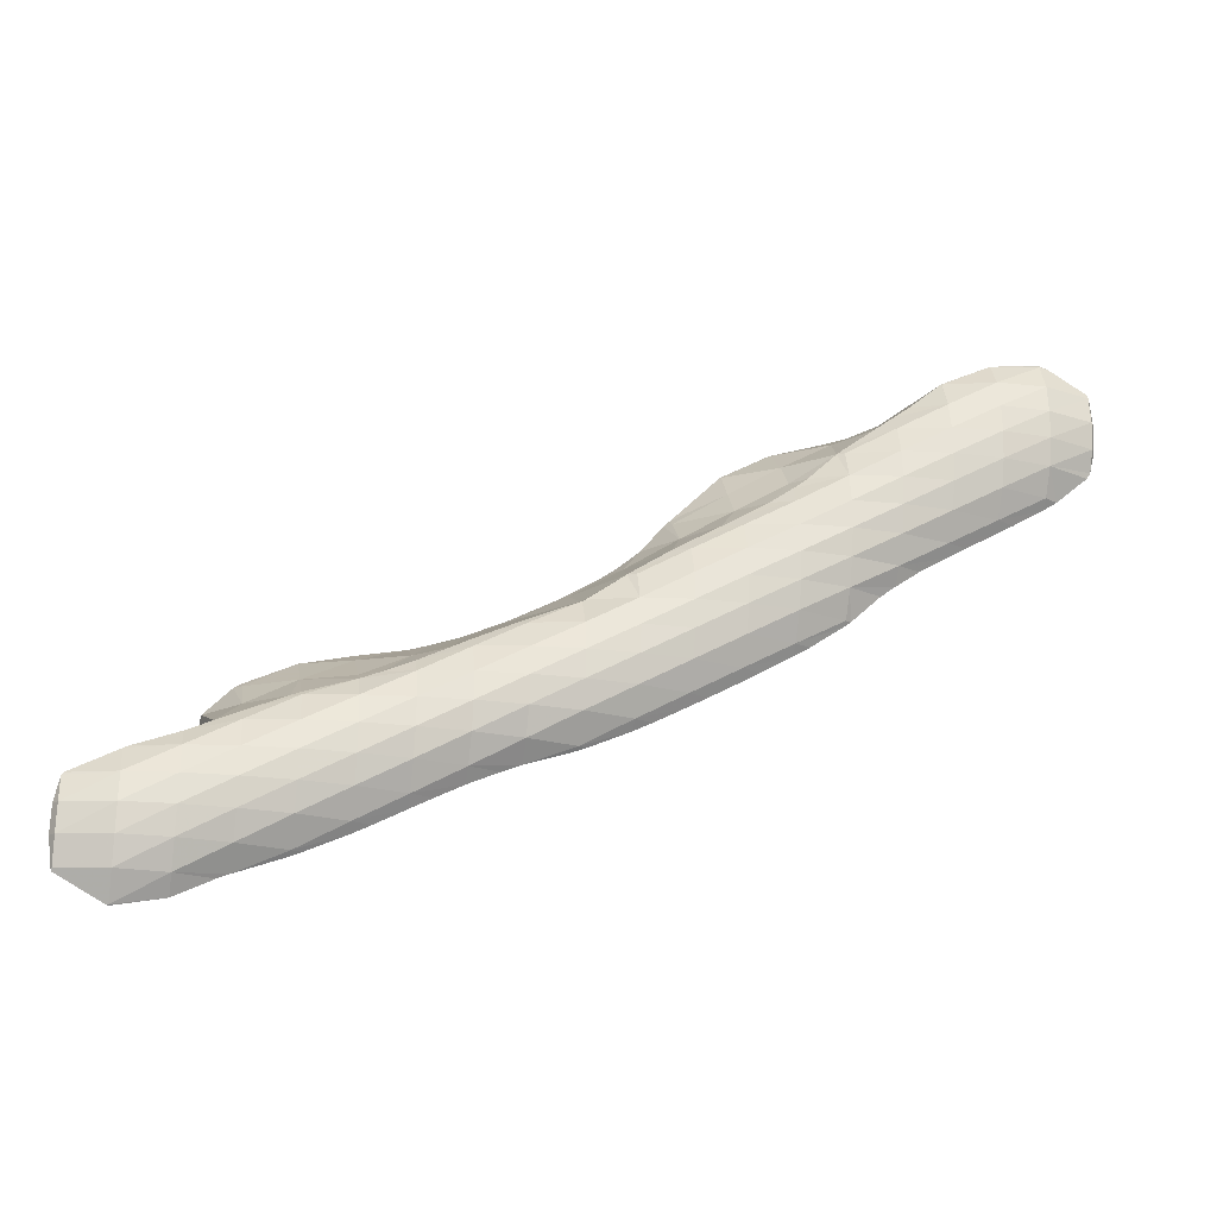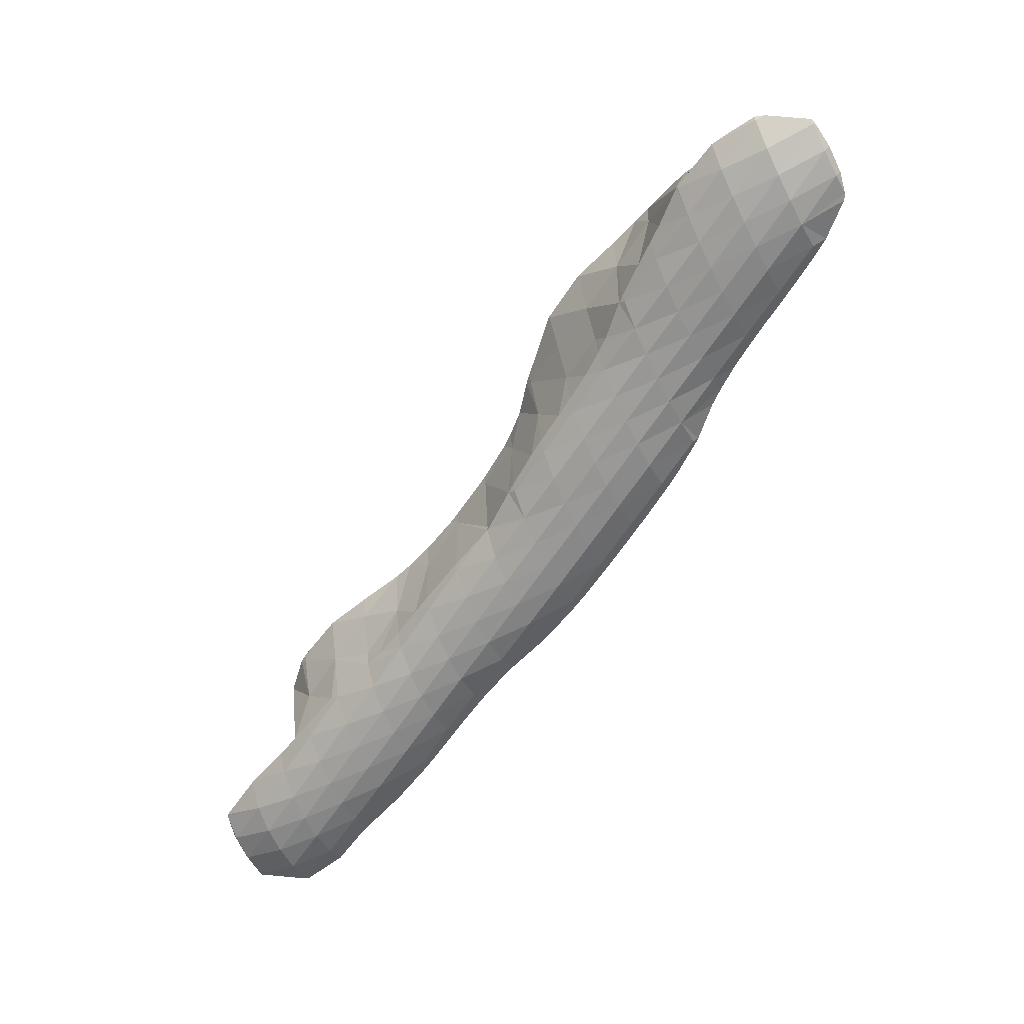
<metadata>
{"format":"obj","ext":"obj","renderer":"f3d","projection":"perspective","resolution":1024,"background":"white","views":[{"elev":-75.9,"azim":-9.6,"up":"+Z"},{"elev":-36.1,"azim":24.2,"up":"+Z"}]}
</metadata>
<code>
v 261.6 264 52.89
v 261.7 263.1 53.51
v 261.8 263.8 52.62
v 262 264.7 51.96
v 261.7 265 52.25
v 262.1 265.9 51.57
v 262 265.9 51.63
v 262.1 266 51.57
v 261.7 263 53.58
v 263.6 262 54.47
v 263.8 262.4 53.21
v 264 263.3 52.33
v 264.1 264.3 51.71
v 264.3 265.4 51.31
v 264.2 266.9 51.28
v 264.3 266.8 51.27
v 264.3 266.9 51.28
v 263.9 261.9 54.57
v 265.6 261.2 55.22
v 265.8 261.4 54.29
v 266 262.1 53.2
v 266.1 263.1 52.46
v 266.2 264.1 51.96
v 266.3 265.4 51.74
v 264.5 266.8 51.33
v 266.4 266.4 51.82
v 266.7 260.7 55.65
v 267.6 260.3 56.05
v 267.7 260.4 55.41
v 267.9 261.1 54.21
v 268.1 261.9 53.38
v 268.2 263 52.81
v 268.3 264.2 52.52
v 267.9 265.7 52.5
v 268.3 265.5 52.68
v 269.2 259.6 56.7
v 269.6 259.5 56.84
v 269.7 259.5 56.6
v 269.9 260 55.25
v 270 260.9 54.36
v 270.2 261.9 53.71
v 270.3 263 53.32
v 270.4 264.5 53.35
v 270.4 264.7 53.42
v 271.6 258.8 57.53
v 271.8 259.1 56.4
v 272 259.8 55.38
v 272.1 260.8 54.69
v 272.3 261.9 54.24
v 272.3 263.3 54.14
v 270.8 264.6 53.59
v 272.3 263.8 54.26
v 272.4 258.5 57.83
v 273.6 258 58.33
v 273.7 258.1 57.58
v 273.9 258.8 56.43
v 274.1 259.7 55.66
v 274.2 260.8 55.19
v 274.3 262.2 55.06
v 273.1 263.5 54.6
v 274.3 262.8 55.17
v 274.8 257.4 58.86
v 275.6 257 59.21
v 275.7 257.1 58.64
v 275.9 257.8 57.45
v 276.1 258.6 56.63
v 276.2 259.7 56.09
v 276.3 261 55.95
v 275.2 262.4 55.58
v 276.3 261.8 56.08
v 277.1 256.3 59.87
v 277.6 256.1 60.05
v 277.6 256.1 59.75
v 277.9 256.7 58.46
v 278 257.6 57.58
v 278.2 258.6 56.98
v 278.2 259.8 56.7
v 277.5 261.3 56.59
v 278.3 261 56.89
v 279.6 255.2 60.86
v 279.8 255.7 59.53
v 280 256.5 58.57
v 280.1 257.5 57.9
v 280.2 258.6 57.48
v 280.3 260.1 57.53
v 280.3 260.3 57.59
v 281.2 254.1 61.8
v 281.5 253.9 61.99
v 281.6 254 61.67
v 281.8 254.6 60.49
v 279.7 255.2 60.91
v 281.9 255.4 59.55
v 282.1 256.4 58.85
v 282.2 257.5 58.4
v 282.3 258.9 58.3
v 280.6 260.1 57.72
v 282.3 259.4 58.41
v 282.8 253.1 62.71
v 283.4 252.7 63.05
v 283.5 252.8 62.49
v 283.7 253.5 61.33
v 283.9 254.3 60.49
v 284 255.3 59.81
v 284.2 256.4 59.35
v 284.2 257.8 59.22
v 283 259 58.74
v 284.2 258.4 59.33
v 284.6 252 63.65
v 285.4 251.5 64.04
v 285.5 251.7 63.41
v 285.7 252.4 62.26
v 285.9 253.2 61.42
v 286 254.2 60.77
v 286.1 255.3 60.31
v 286.2 256.7 60.18
v 285 258 59.71
v 286.2 257.3 60.28
v 286.4 250.9 64.58
v 287.3 250.3 65.12
v 287.5 250.6 64.29
v 287.7 251.3 63.21
v 287.8 252.2 62.4
v 287.9 253.2 61.78
v 288.1 254.3 61.32
v 288.1 255.6 61.18
v 287 256.9 60.66
v 288.2 256.2 61.26
v 288.9 248.8 66.29
v 289.2 248.6 66.46
v 289.3 248.7 66.17
v 289.5 249.3 65.03
v 287.9 249.8 65.46
v 289.6 250.1 64.11
v 289.8 251.1 63.37
v 289.9 252.1 62.82
v 290 253.3 62.45
v 290.1 254.7 62.32
v 288.8 255.8 61.6
v 290.1 254.9 62.35
v 290.3 247.7 67.16
v 291.1 247.1 67.65
v 291.2 247.4 66.87
v 291.4 248.1 65.78
v 291.6 249 64.97
v 291.7 250 64.31
v 291.9 251.1 63.83
v 291.9 252.4 63.62
v 291.4 253.7 63.32
v 292 253.3 63.67
v 290.3 254.7 62.49
v 293 245.6 68.89
v 293 245.6 68.91
v 293 245.6 68.87
v 293.2 246.2 67.62
v 291.7 246.7 68.03
v 293.4 247 66.64
v 293.6 247.9 65.84
v 293.7 248.9 65.22
v 293.8 250 64.79
v 293.9 251.3 64.65
v 292.9 252.6 64.21
v 293.9 252 64.74
v 295 244.7 69.77
v 295.2 245.1 68.55
v 295.4 245.9 67.59
v 295.5 246.8 66.8
v 295.7 247.8 66.17
v 295.8 248.9 65.74
v 295.8 250.3 65.61
v 294.7 251.5 65.14
v 295.9 250.9 65.71
v 296 244.5 70
v 297.1 244.3 70.23
v 297.1 244.4 70.04
v 297.3 245 68.81
v 297.5 245.8 67.95
v 297.6 246.8 67.27
v 297.7 247.9 66.78
v 297.8 249.2 66.63
v 296.6 250.5 66.09
v 297.8 249.7 66.71
v 297.5 244.4 70.22
v 299.3 245.2 69.94
v 299.3 245.3 69.72
v 299.5 246.1 68.86
v 299.6 247.1 68.26
v 299.6 248.3 67.86
v 299.7 248.1 68.03
v 298.4 249.4 67.02
v 299.4 245.3 69.84
v 299.7 246.3 69.21
v 299.8 247.3 68.56
v 261.8 264.2 53.25
v 261.9 265.2 52.61
v 262.1 266 51.7
v 263.7 263.4 54.74
v 263.8 264.5 54.26
v 263.9 265.5 53.53
v 264.1 266.3 52.59
v 264.3 266.9 51.33
v 265.5 262.7 56.28
v 265.7 263.8 55.78
v 265.8 264.7 54.93
v 266 265.5 53.96
v 266.2 266.1 52.8
v 266.7 260.8 60.12
v 267 260.6 60.29
v 267.1 260.6 59.88
v 267.4 260.6 57.82
v 265.7 261.8 59.31
v 265.7 262.8 58.65
v 266.7 263.8 58.12
v 267.5 264.3 57.86
v 267.6 264.4 57.1
v 267.9 264.8 55.52
v 268.1 265.3 54.09
v 269 259.7 61.13
v 269 259.7 61.13
v 269 259.7 61.13
v 269.3 259.6 58.93
v 268.8 264.7 57.77
v 269.7 264.8 57.77
v 270 264.7 55.87
v 270.3 264.8 53.79
v 271 259.2 61.71
v 271.2 259 60.55
v 271.5 258.9 58.26
v 271.6 264.6 58.18
v 271.8 264.5 58.15
v 271.8 264.5 58.23
v 272.2 264 55.22
v 273.1 258.7 62.26
v 273.4 258.2 59.84
v 273.8 263.8 58.98
v 274.1 263.1 56.53
v 273.9 258.5 62.53
v 275.1 258 62.95
v 275.3 257.7 61.62
v 274.4 263.5 59.27
v 276 262.2 57.75
v 275.7 262.7 59.91
v 276.6 257.4 63.6
v 277.1 257.1 63.8
v 277.2 257 63.17
v 276.4 262.4 60.22
v 278 261.3 58.97
v 277.7 261.4 61.01
v 278.7 256.3 64.57
v 279 256.1 64.73
v 279.1 256 64.22
v 279.5 255.3 61.12
v 278.8 260.3 61.92
v 279.7 259.8 61.41
v 279.5 259.6 62.42
v 279.9 260.2 59.87
v 277.8 261.3 61.11
v 280.2 260.3 57.9
v 280.5 255.2 65.5
v 281 254.8 65.82
v 281.1 254.6 64.78
v 280.1 259.2 62.78
v 281.7 258.5 62.09
v 281.5 258.3 63.53
v 281.9 259 60.67
v 282.2 259.4 59.09
v 282.6 253.1 67.14
v 282.8 252.8 67.34
v 282.9 252.9 66.89
v 283.2 253 64.99
v 281.7 254.1 66.36
v 281.8 258.1 63.7
v 283.7 257.4 62.99
v 283.4 257.2 64.5
v 283.9 257.9 61.58
v 284.1 258.3 60.07
v 284.6 251 68.78
v 284.7 251 68.81
v 284.7 251 68.74
v 284.9 251.3 67.12
v 283.6 252.1 67.96
v 285.2 251.6 65.44
v 283.7 257 64.65
v 285.6 256.3 63.96
v 285.4 256.2 65.42
v 285.8 256.8 62.52
v 286.1 257.2 61.01
v 286.6 249.9 69.74
v 286.6 249.9 69.76
v 286.6 249.9 69.69
v 286.9 249.9 67.65
v 287.2 250.3 65.96
v 285.8 256 65.63
v 287.6 255.2 64.9
v 287.4 255.2 66.34
v 287.8 255.7 63.42
v 288.1 256.1 61.92
v 288.6 249.2 70.45
v 288.9 248.8 68.52
v 287.9 254.9 66.61
v 289.5 254.1 65.79
v 289.3 254.1 67.27
v 289.8 254.4 64.15
v 290 254.9 62.63
v 289.9 248.8 70.9
v 290.6 248.5 71.18
v 290.8 247.9 69.73
v 290 253.8 67.57
v 291.5 253 66.68
v 291.3 253 68.24
v 291.8 253.2 64.81
v 292.9 246 69.44
v 292.7 247.8 71.89
v 291.8 252.7 68.52
v 293.5 251.8 67.54
v 293.2 251.7 69.34
v 293.8 252 65.65
v 293.7 247.6 72.14
v 294.7 247.5 72.35
v 294.2 250.6 70.21
v 295.2 250.1 69.65
v 295.1 249.8 70.85
v 295.5 250.6 68.22
v 293.3 251.6 69.4
v 295.7 250.9 66.54
v 297 244.6 70.48
v 295.1 247.6 72.33
v 297 246.8 71.5
v 297.1 247.9 71.13
v 295.9 248.5 71.78
v 297.3 248.6 70.04
v 295.3 249.6 71.03
v 297.5 249.2 68.82
v 297.7 249.7 67.36
v 299.3 245.5 70.02
v 299.4 246.7 69.73
v 299.5 247.6 68.95
v 267 260.9 60.35
v 267.1 262.2 60.2
v 267.2 263.2 59.6
v 267.4 264 58.64
v 269 259.7 61.13
v 269 261.2 61.28
v 269.1 262.4 60.91
v 269.3 263.4 60.26
v 269.4 264.2 59.37
v 269.7 264.8 58.11
v 271 259.9 61.93
v 271.1 261.3 61.82
v 271.2 262.4 61.32
v 271.4 263.3 60.6
v 271.6 264.1 59.62
v 273.1 260 62.47
v 273.2 261.2 62.17
v 273.3 262.2 61.55
v 273.5 263.1 60.69
v 273.7 263.7 59.45
v 275.1 258.6 63.05
v 275.2 260 62.91
v 275.3 261 62.38
v 275.5 261.9 61.58
v 275.7 262.6 60.43
v 277.1 257.4 63.84
v 277.2 258.8 63.67
v 277.3 259.8 63.13
v 277.5 260.7 62.3
v 277.7 261.4 61.18
v 279.1 256.3 64.76
v 279.1 257.6 64.54
v 279.3 258.6 63.93
v 279.5 259.4 62.95
v 281 255.3 65.82
v 281.1 256.5 65.51
v 281.2 257.5 64.85
v 281.4 258.2 63.78
v 282.8 253.2 67.34
v 282.9 254.4 67.07
v 283 255.5 66.58
v 283.2 256.5 65.85
v 283.4 257.2 64.74
v 284.7 251 68.82
v 284.7 252.4 68.71
v 284.8 253.5 68.32
v 285 254.6 67.71
v 285.1 255.4 66.89
v 285.3 256.1 65.74
v 286.6 249.9 69.78
v 286.7 251.4 69.83
v 286.8 252.6 69.42
v 286.9 253.6 68.79
v 287.1 254.4 67.94
v 287.3 255.1 66.76
v 288.7 250.2 70.62
v 288.8 251.5 70.35
v 288.9 252.5 69.77
v 289 253.4 68.94
v 289.2 254 67.76
v 290.7 248.9 71.26
v 290.7 250.3 71.15
v 290.9 251.3 70.62
v 291 252.2 69.84
v 291.2 252.9 68.7
v 292.7 249 71.87
v 292.8 250.1 71.38
v 293 251 70.56
v 293.2 251.7 69.45
v 294.7 247.6 72.37
v 294.8 248.8 72.01
v 295 249.7 71.13
g foo
f 3 2 1
f 4 3 1
f 5 4 1
f 6 4 5
f 7 6 5
f 6 7 8
f 11 10 9
f 2 11 9
f 3 11 2
f 12 11 3
f 12 4 13
f 12 3 4
f 13 6 14
f 13 4 6
f 15 6 8
f 16 6 15
f 14 6 16
f 16 15 17
f 20 19 18
f 10 20 18
f 11 20 10
f 21 20 11
f 21 12 22
f 21 11 12
f 22 13 23
f 22 12 13
f 23 14 24
f 23 13 14
f 26 16 25
f 24 16 26
f 14 16 24
f 16 17 25
f 29 28 27
f 19 29 27
f 20 29 19
f 30 29 20
f 30 21 31
f 30 20 21
f 31 22 32
f 31 21 22
f 32 23 33
f 32 22 23
f 35 24 34
f 33 24 35
f 23 24 33
f 24 26 34
f 38 37 36
f 28 38 36
f 29 38 28
f 39 38 29
f 39 30 40
f 39 29 30
f 40 31 41
f 40 30 31
f 41 32 42
f 41 31 32
f 42 33 43
f 42 32 33
f 43 33 35
f 44 43 35
f 38 46 45
f 37 38 45
f 46 39 47
f 46 38 39
f 47 40 48
f 47 39 40
f 48 41 49
f 48 40 41
f 49 42 50
f 49 41 42
f 52 43 51
f 50 43 52
f 42 43 50
f 43 44 51
f 55 54 53
f 45 55 53
f 46 55 45
f 56 55 46
f 56 47 57
f 56 46 47
f 57 48 58
f 57 47 48
f 58 49 59
f 58 48 49
f 61 50 60
f 59 50 61
f 49 50 59
f 50 52 60
f 64 63 62
f 54 64 62
f 55 64 54
f 65 64 55
f 65 56 66
f 65 55 56
f 66 57 67
f 66 56 57
f 67 58 68
f 67 57 58
f 70 59 69
f 68 59 70
f 58 59 68
f 59 61 69
f 73 72 71
f 63 73 71
f 64 73 63
f 74 73 64
f 74 65 75
f 74 64 65
f 75 66 76
f 75 65 66
f 76 67 77
f 76 66 67
f 79 68 78
f 77 68 79
f 67 68 77
f 68 70 78
f 73 81 80
f 72 73 80
f 81 74 82
f 81 73 74
f 82 75 83
f 82 74 75
f 83 76 84
f 83 75 76
f 84 77 85
f 84 76 77
f 85 77 79
f 86 85 79
f 89 88 87
f 90 89 87
f 91 90 87
f 80 90 91
f 81 90 80
f 92 90 81
f 92 82 93
f 92 81 82
f 93 83 94
f 93 82 83
f 94 84 95
f 94 83 84
f 97 85 96
f 95 85 97
f 84 85 95
f 85 86 96
f 100 99 98
f 88 100 98
f 89 100 88
f 101 100 89
f 101 90 102
f 101 89 90
f 102 92 103
f 102 90 92
f 103 93 104
f 103 92 93
f 104 94 105
f 104 93 94
f 107 95 106
f 105 95 107
f 94 95 105
f 95 97 106
f 110 109 108
f 99 110 108
f 100 110 99
f 111 110 100
f 111 101 112
f 111 100 101
f 112 102 113
f 112 101 102
f 113 103 114
f 113 102 103
f 114 104 115
f 114 103 104
f 117 105 116
f 115 105 117
f 104 105 115
f 105 107 116
f 120 119 118
f 109 120 118
f 110 120 109
f 121 120 110
f 121 111 122
f 121 110 111
f 122 112 123
f 122 111 112
f 123 113 124
f 123 112 113
f 124 114 125
f 124 113 114
f 127 115 126
f 125 115 127
f 114 115 125
f 115 117 126
f 130 129 128
f 131 130 128
f 132 131 128
f 119 131 132
f 120 131 119
f 133 131 120
f 133 121 134
f 133 120 121
f 134 122 135
f 134 121 122
f 135 123 136
f 135 122 123
f 136 124 137
f 136 123 124
f 139 125 138
f 137 125 139
f 124 125 137
f 125 127 138
f 142 141 140
f 129 142 140
f 130 142 129
f 143 142 130
f 143 131 144
f 143 130 131
f 144 133 145
f 144 131 133
f 145 134 146
f 145 133 134
f 146 135 147
f 146 134 135
f 149 136 148
f 147 136 149
f 135 136 147
f 136 137 150
f 148 136 150
f 137 139 150
f 153 152 151
f 154 153 151
f 155 154 151
f 141 154 155
f 142 154 141
f 156 154 142
f 156 143 157
f 156 142 143
f 157 144 158
f 157 143 144
f 158 145 159
f 158 144 145
f 159 146 160
f 159 145 146
f 162 147 161
f 160 147 162
f 146 147 160
f 147 149 161
f 153 164 163
f 152 153 163
f 164 154 165
f 164 153 154
f 165 156 166
f 165 154 156
f 166 157 167
f 166 156 157
f 167 158 168
f 167 157 158
f 168 159 169
f 168 158 159
f 171 160 170
f 169 160 171
f 159 160 169
f 160 162 170
f 174 173 172
f 163 174 172
f 164 174 163
f 175 174 164
f 175 165 176
f 175 164 165
f 176 166 177
f 176 165 166
f 177 167 178
f 177 166 167
f 178 168 179
f 178 167 168
f 181 169 180
f 179 169 181
f 168 169 179
f 169 171 180
f 174 182 173
f 182 184 183
f 174 184 182
f 175 184 174
f 184 176 185
f 184 175 176
f 185 177 186
f 185 176 177
f 188 178 187
f 186 178 188
f 177 178 186
f 178 179 189
f 187 178 189
f 179 181 189
f 184 190 183
f 184 185 191
f 190 184 191
f 185 186 192
f 191 185 192
f 186 188 192
f 1 2 193
f 5 1 193
f 194 5 193
f 7 5 194
f 195 7 194
f 8 7 195
f 9 10 196
f 9 193 2
f 196 193 9
f 197 193 196
f 194 197 198
f 194 193 197
f 195 198 199
f 195 194 198
f 8 200 15
f 195 200 8
f 199 200 195
f 17 15 200
f 18 19 201
f 18 196 10
f 201 196 18
f 202 196 201
f 197 202 203
f 197 196 202
f 198 203 204
f 198 197 203
f 199 204 205
f 199 198 204
f 25 205 26
f 200 205 25
f 199 205 200
f 25 17 200
f 208 207 206
f 209 208 206
f 210 209 206
f 209 27 28
f 210 27 209
f 211 27 210
f 27 201 19
f 27 212 201
f 27 211 212
f 214 212 213
f 214 201 212
f 214 202 201
f 203 214 215
f 203 202 214
f 204 215 216
f 204 203 215
f 34 216 35
f 205 216 34
f 204 216 205
f 34 26 205
f 219 218 217
f 207 219 217
f 208 219 207
f 220 219 208
f 220 36 37
f 220 209 36
f 220 208 209
f 28 36 209
f 221 214 213
f 223 221 222
f 223 214 221
f 223 215 214
f 216 223 224
f 216 215 223
f 44 35 216
f 224 44 216
f 219 226 225
f 218 219 225
f 226 220 227
f 226 219 220
f 37 45 220
f 45 227 220
f 230 229 228
f 229 222 228
f 229 223 222
f 229 231 223
f 51 231 52
f 224 231 51
f 223 231 224
f 51 44 224
f 226 233 232
f 225 226 232
f 233 53 54
f 233 227 53
f 233 226 227
f 45 53 227
f 235 229 234
f 229 230 234
f 60 235 61
f 231 235 60
f 229 235 231
f 60 52 231
f 238 237 236
f 62 63 238
f 233 62 238
f 236 233 238
f 232 233 236
f 54 62 233
f 241 240 239
f 240 70 69
f 239 240 69
f 235 239 69
f 234 239 235
f 69 61 235
f 244 243 242
f 71 72 244
f 238 71 244
f 242 238 244
f 237 238 242
f 63 71 238
f 247 246 245
f 246 79 78
f 245 246 78
f 240 245 78
f 241 245 240
f 78 70 240
f 250 249 248
f 243 250 248
f 244 250 243
f 251 250 244
f 72 80 244
f 80 251 244
f 254 253 252
f 253 255 252
f 255 256 252
f 255 247 256
f 255 246 247
f 255 257 246
f 86 79 246
f 257 86 246
f 260 259 258
f 87 88 260
f 250 87 260
f 258 250 260
f 249 250 258
f 91 87 251
f 87 250 251
f 80 91 251
f 263 262 261
f 262 254 261
f 262 253 254
f 262 264 253
f 255 264 265
f 255 253 264
f 96 265 97
f 257 265 96
f 255 265 257
f 96 86 257
f 268 267 266
f 269 268 266
f 270 269 266
f 98 99 269
f 260 98 269
f 270 260 269
f 259 260 270
f 88 98 260
f 273 272 271
f 272 263 271
f 272 262 263
f 272 274 262
f 264 274 275
f 264 262 274
f 106 275 107
f 265 275 106
f 264 275 265
f 106 97 265
f 278 277 276
f 279 278 276
f 280 279 276
f 267 279 280
f 268 279 267
f 281 279 268
f 281 108 109
f 281 269 108
f 281 268 269
f 99 108 269
f 284 283 282
f 283 273 282
f 283 272 273
f 283 285 272
f 274 285 286
f 274 272 285
f 116 286 117
f 275 286 116
f 274 286 275
f 116 107 275
f 289 288 287
f 277 289 287
f 278 289 277
f 290 289 278
f 290 279 291
f 290 278 279
f 291 118 119
f 291 281 118
f 291 279 281
f 109 118 281
f 294 293 292
f 293 284 292
f 293 283 284
f 293 295 283
f 285 295 296
f 285 283 295
f 126 296 127
f 286 296 126
f 285 296 286
f 126 117 286
f 289 298 297
f 288 289 297
f 298 128 129
f 298 290 128
f 298 289 290
f 132 128 291
f 128 290 291
f 119 132 291
f 301 300 299
f 300 294 299
f 300 293 294
f 300 302 293
f 295 302 303
f 295 293 302
f 138 303 139
f 296 303 138
f 295 303 296
f 138 127 296
f 306 305 304
f 140 141 306
f 298 140 306
f 304 298 306
f 297 298 304
f 129 140 298
f 309 308 307
f 308 301 307
f 308 300 301
f 308 310 300
f 148 310 149
f 302 310 148
f 300 310 302
f 148 150 303
f 302 148 303
f 150 139 303
f 151 152 311
f 312 305 311
f 151 311 305
f 306 151 305
f 151 306 155
f 141 155 306
f 315 314 313
f 314 309 313
f 314 308 309
f 314 316 308
f 161 316 162
f 310 316 161
f 308 316 310
f 161 149 310
f 311 318 317
f 152 318 311
f 163 318 152
f 312 311 317
f 321 320 319
f 320 322 319
f 322 323 319
f 322 315 323
f 322 314 315
f 322 324 314
f 170 324 171
f 316 324 170
f 314 324 316
f 170 162 316
f 172 173 325
f 163 172 318
f 325 318 172
f 326 318 325
f 325 327 326
f 327 328 326
f 328 329 326
f 328 330 329
f 330 331 329
f 330 321 331
f 330 320 321
f 330 332 320
f 322 332 333
f 322 320 332
f 180 333 181
f 324 333 180
f 322 333 324
f 180 171 324
f 173 182 325
f 183 325 182
f 334 325 183
f 327 325 334
f 328 334 335
f 328 327 334
f 330 335 336
f 330 328 335
f 187 336 188
f 332 336 187
f 330 336 332
f 187 189 333
f 332 187 333
f 189 181 333
f 183 190 334
f 190 191 335
f 334 190 335
f 191 192 336
f 335 191 336
f 192 188 336
f 206 207 337
f 210 206 337
f 338 210 337
f 211 210 338
f 339 211 338
f 212 211 339
f 340 212 339
f 213 212 340
f 217 218 341
f 217 337 207
f 341 337 217
f 342 337 341
f 338 342 343
f 338 337 342
f 339 343 344
f 339 338 343
f 340 344 345
f 340 339 344
f 213 346 221
f 340 346 213
f 345 346 340
f 222 221 346
f 218 225 347
f 341 218 347
f 342 347 348
f 342 341 347
f 343 348 349
f 343 342 348
f 344 349 350
f 344 343 349
f 345 350 351
f 345 344 350
f 228 351 230
f 346 351 228
f 345 351 346
f 228 222 346
f 225 232 352
f 347 225 352
f 348 352 353
f 348 347 352
f 349 353 354
f 349 348 353
f 350 354 355
f 350 349 354
f 351 355 356
f 351 350 355
f 234 230 351
f 356 234 351
f 236 237 357
f 236 352 232
f 357 352 236
f 358 352 357
f 353 358 359
f 353 352 358
f 354 359 360
f 354 353 359
f 355 360 361
f 355 354 360
f 239 361 241
f 356 361 239
f 355 361 356
f 239 234 356
f 242 243 362
f 242 357 237
f 362 357 242
f 363 357 362
f 358 363 364
f 358 357 363
f 359 364 365
f 359 358 364
f 360 365 366
f 360 359 365
f 245 366 247
f 361 366 245
f 360 366 361
f 245 241 361
f 248 249 367
f 248 362 243
f 367 362 248
f 368 362 367
f 363 368 369
f 363 362 368
f 364 369 370
f 364 363 369
f 252 370 254
f 365 370 252
f 364 370 365
f 252 256 366
f 365 252 366
f 256 247 366
f 258 259 371
f 258 367 249
f 371 367 258
f 372 367 371
f 368 372 373
f 368 367 372
f 369 373 374
f 369 368 373
f 261 374 263
f 370 374 261
f 369 374 370
f 261 254 370
f 266 267 375
f 270 266 375
f 376 270 375
f 270 371 259
f 376 371 270
f 377 371 376
f 372 377 378
f 372 371 377
f 373 378 379
f 373 372 378
f 271 379 273
f 374 379 271
f 373 379 374
f 271 263 374
f 276 277 380
f 280 276 380
f 381 280 380
f 280 375 267
f 381 375 280
f 382 375 381
f 376 382 383
f 376 375 382
f 377 383 384
f 377 376 383
f 378 384 385
f 378 377 384
f 282 385 284
f 379 385 282
f 378 385 379
f 282 273 379
f 287 288 386
f 287 380 277
f 386 380 287
f 387 380 386
f 381 387 388
f 381 380 387
f 382 388 389
f 382 381 388
f 383 389 390
f 383 382 389
f 384 390 391
f 384 383 390
f 292 391 294
f 385 391 292
f 384 391 385
f 292 284 385
f 288 297 392
f 386 288 392
f 387 392 393
f 387 386 392
f 388 393 394
f 388 387 393
f 389 394 395
f 389 388 394
f 390 395 396
f 390 389 395
f 299 396 301
f 391 396 299
f 390 396 391
f 299 294 391
f 304 305 397
f 304 392 297
f 397 392 304
f 398 392 397
f 393 398 399
f 393 392 398
f 394 399 400
f 394 393 399
f 395 400 401
f 395 394 400
f 307 401 309
f 396 401 307
f 395 401 396
f 307 301 396
f 305 312 402
f 397 305 402
f 398 402 403
f 398 397 402
f 399 403 404
f 399 398 403
f 400 404 405
f 400 399 404
f 313 405 315
f 401 405 313
f 400 405 401
f 313 309 401
f 317 318 406
f 317 402 312
f 406 402 317
f 407 402 406
f 403 407 408
f 403 402 407
f 319 408 321
f 404 408 319
f 403 408 404
f 319 323 405
f 404 319 405
f 323 315 405
f 318 326 406
f 326 329 407
f 406 326 407
f 329 331 408
f 407 329 408
f 331 321 408
g

</code>
